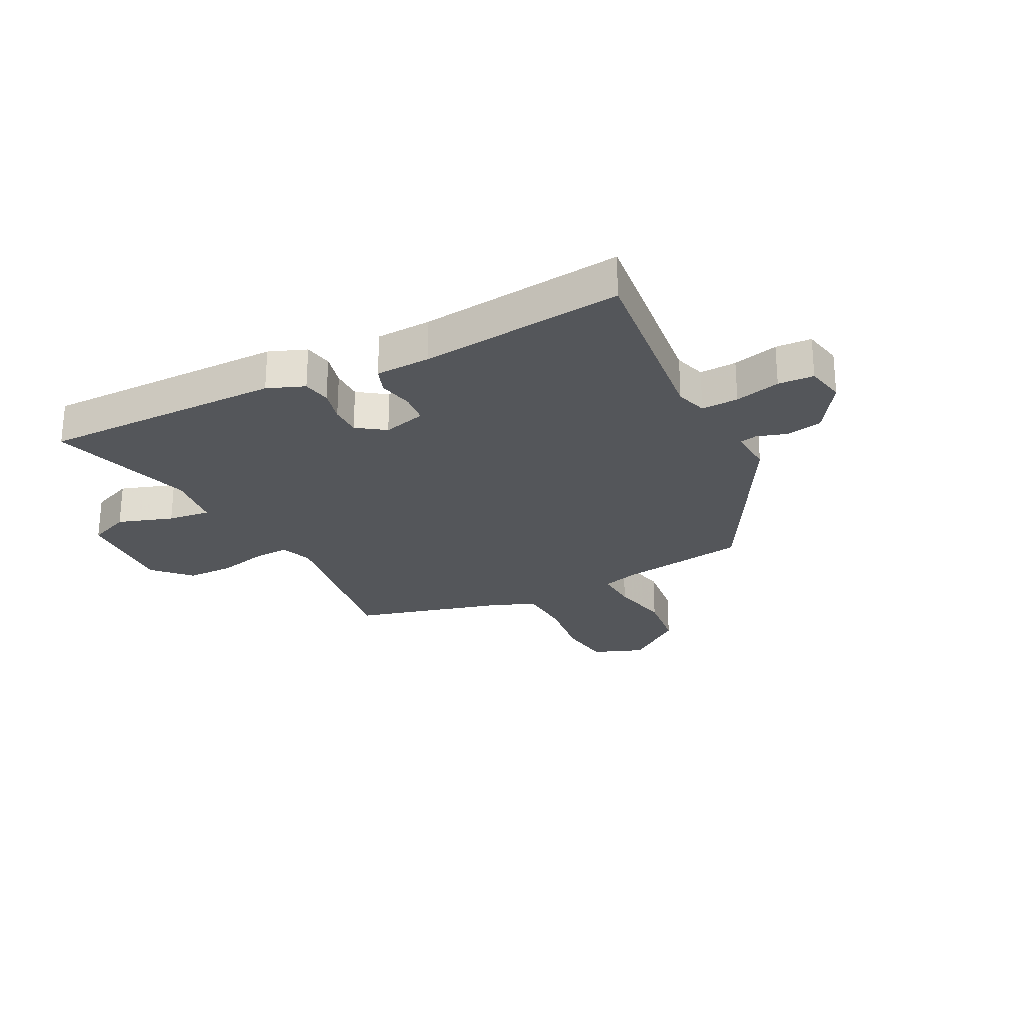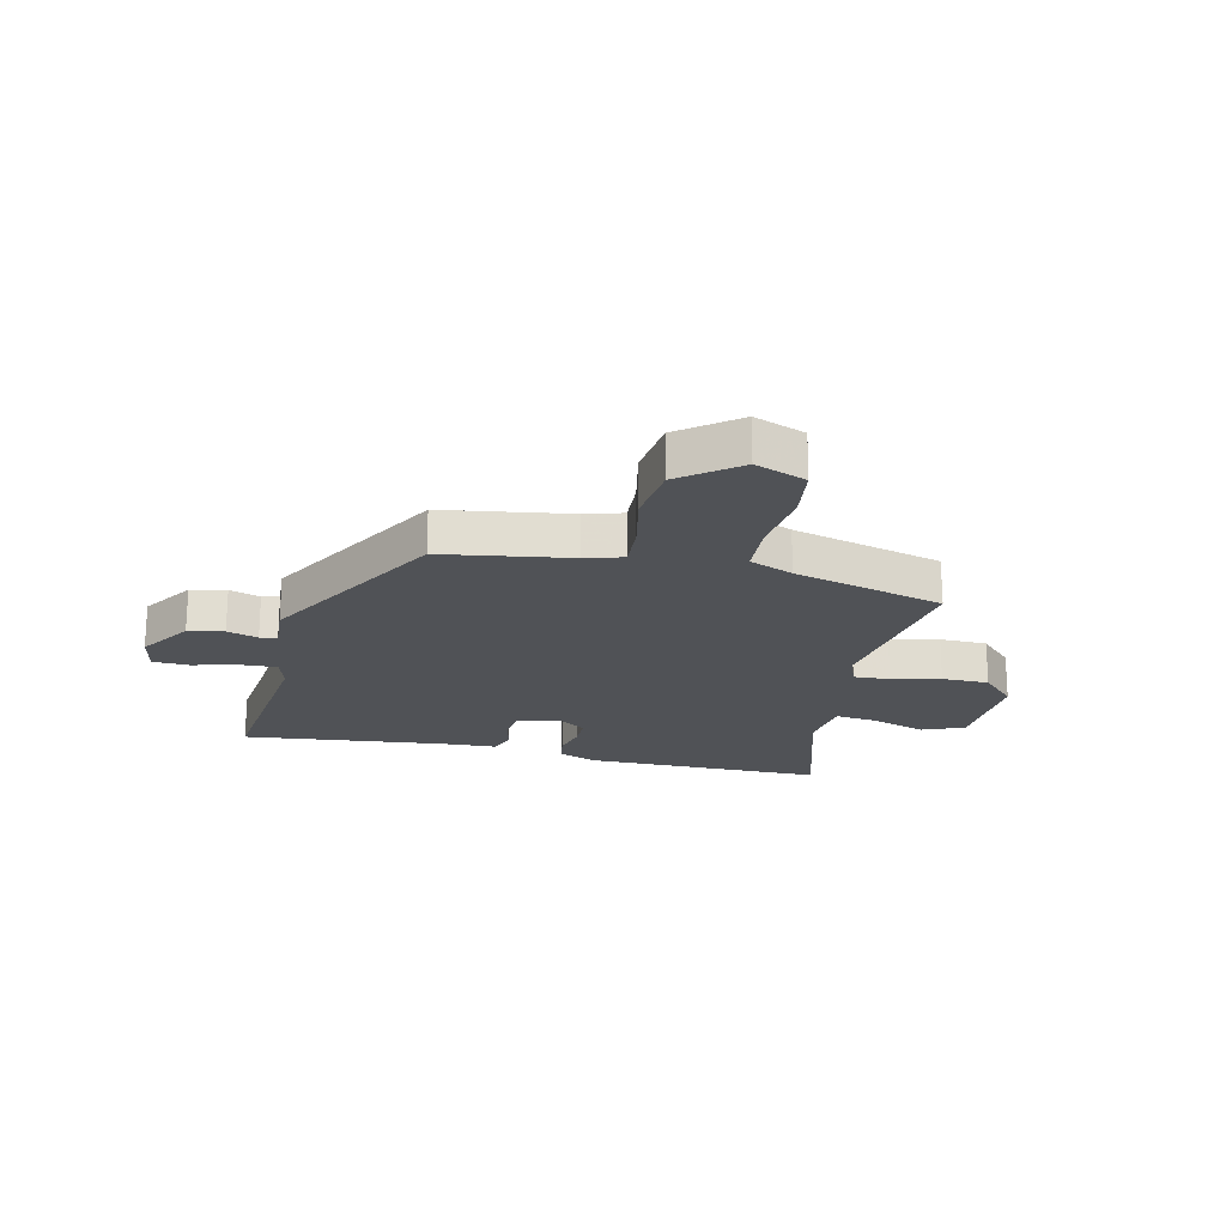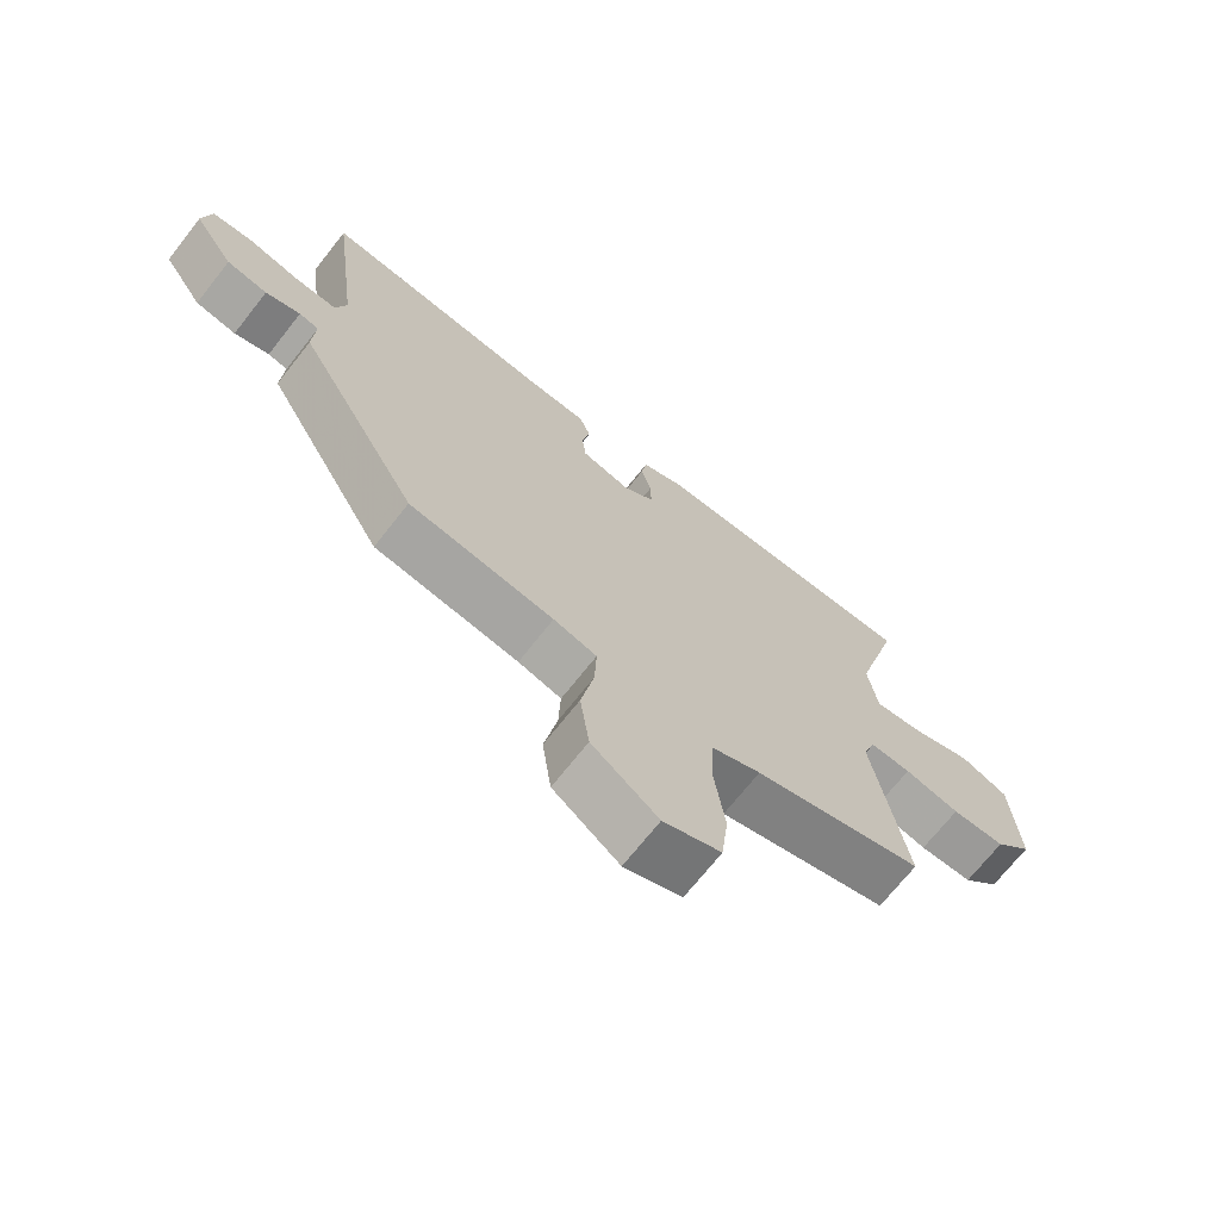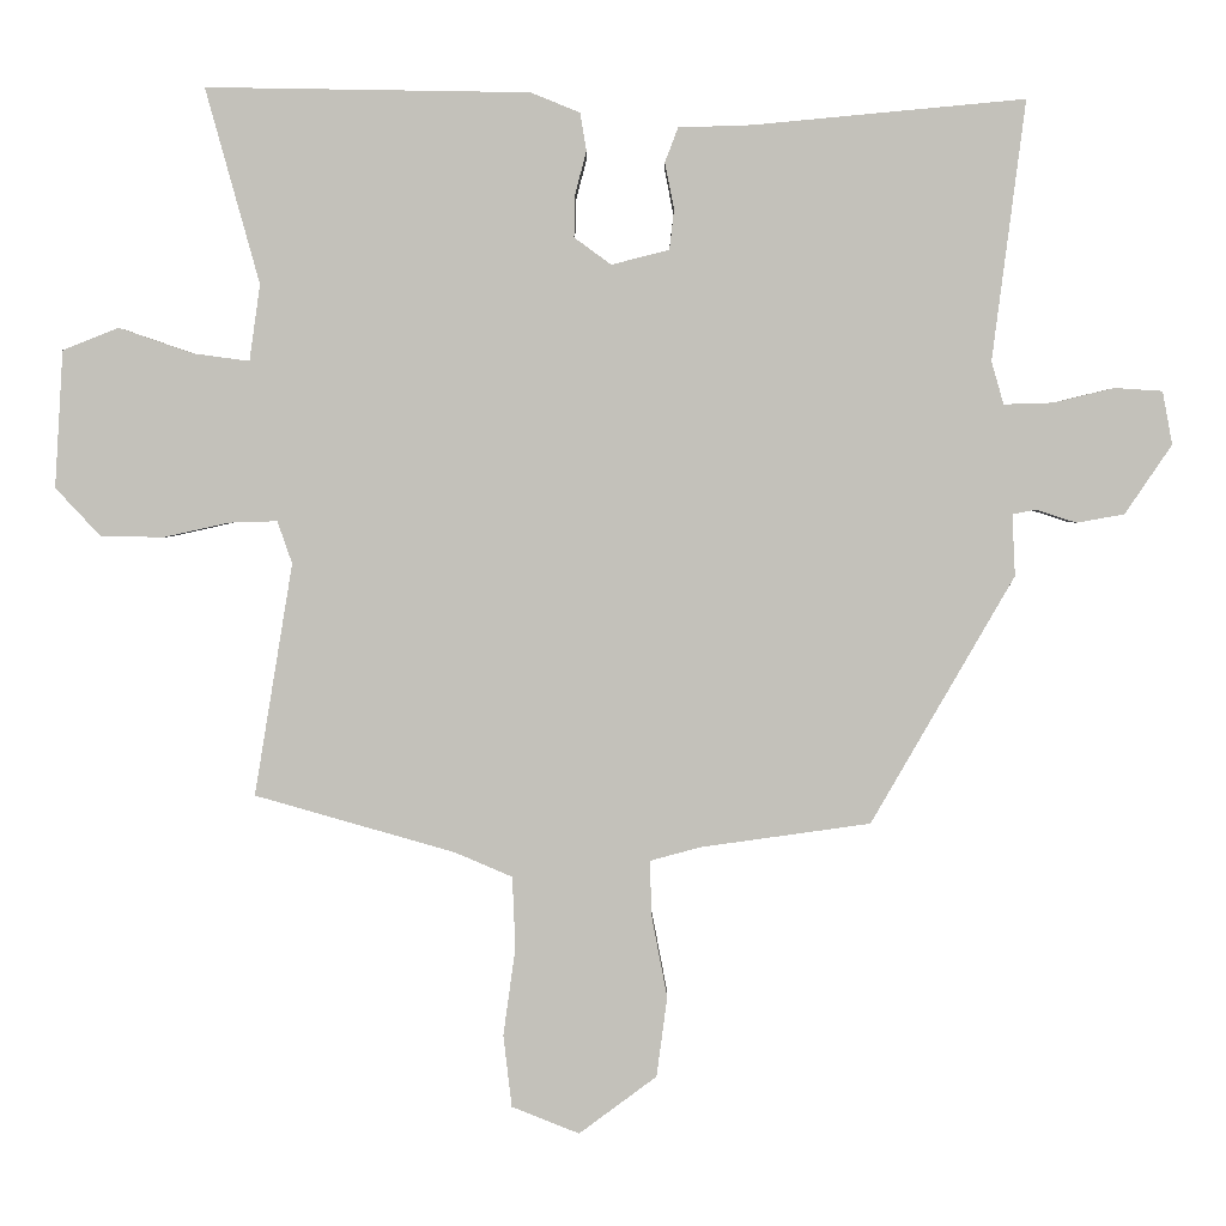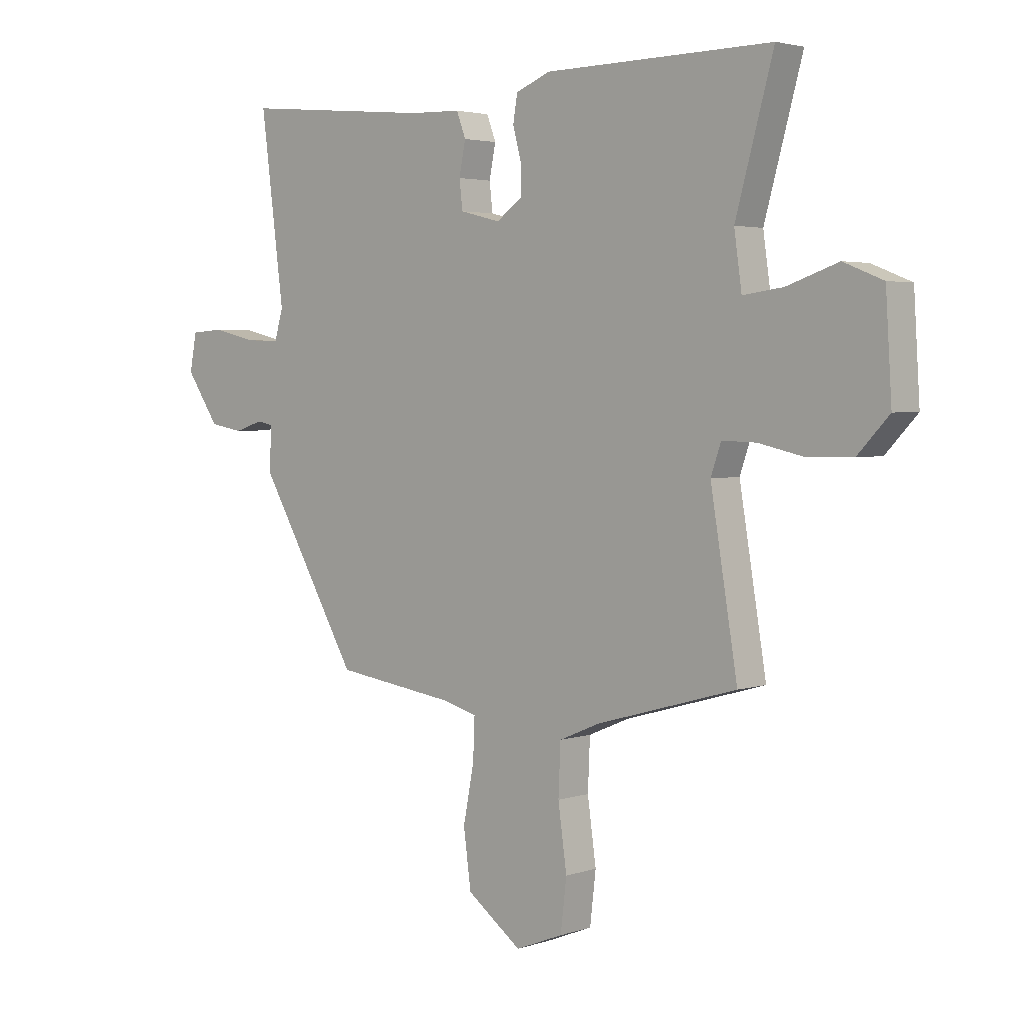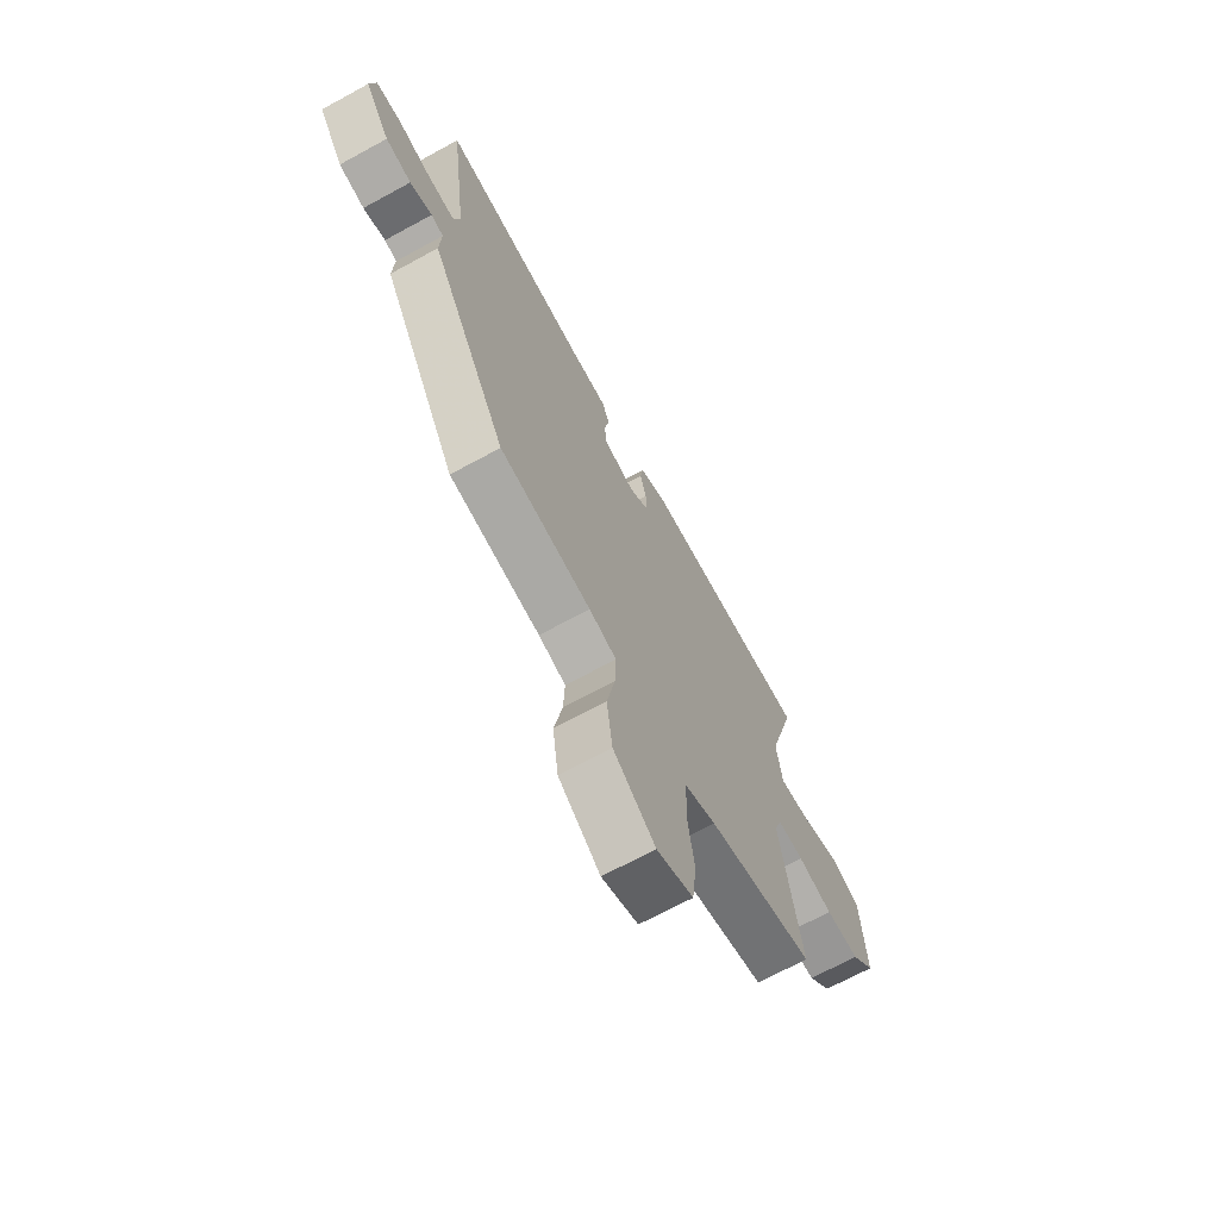
<metadata>
{"format":"obj","ext":"obj","renderer":"f3d","projection":"perspective","resolution":1024,"background":"white","views":[{"elev":-25.6,"azim":27.8,"up":"+Y"},{"elev":-20.6,"azim":167.9,"up":"+Y"},{"elev":-70.1,"azim":141.8,"up":"+Z"},{"elev":2.4,"azim":0.4,"up":"+Z"},{"elev":3.2,"azim":-138.1,"up":"+Z"},{"elev":-69.0,"azim":118.6,"up":"+Z"}]}
</metadata>
<code>
v -0.5 0.07 -0.406
v -0.45 0.07 -0.104
v -0.469 0.07 -0.049
v -0.532 0.07 -0.051
v -0.617 0.07 -0.07
v -0.699 0.07 -0.068
v -0.757 0.07 -0.006
v -0.746 0.07 0.172
v -0.673 0.07 0.201
v -0.578 0.07 0.168
v -0.504 0.07 0.158
v -0.49 0.07 0.257
v -0.56 0.07 0.51
v -0.14 0.07 0.503
v -0.076 0.07 0.477
v -0.068 0.07 0.428
v -0.083 0.07 0.371
v -0.084 0.07 0.317
v -0.036 0.07 0.282
v 0.039 0.07 0.301
v 0.045 0.07 0.353
v 0.033 0.07 0.413
v 0.05 0.07 0.458
v 0.145 0.07 0.461
v 0.498 0.07 0.494
v 0.455 0.07 0.157
v 0.471 0.07 0.102
v 0.535 0.07 0.104
v 0.614 0.07 0.123
v 0.676 0.07 0.119
v 0.689 0.07 0.05
v 0.628 0.07 -0.04
v 0.566 0.07 -0.051
v 0.513 0.07 -0.034
v 0.483 0.07 -0.04
v 0.487 0.07 -0.12
v 0.301 0.07 -0.442
v 0.08 0.07 -0.473
v 0.014 0.07 -0.491
v 0.017 0.07 -0.566
v 0.037 0.07 -0.67
v 0.023 0.07 -0.774
v -0.078 0.07 -0.849
v -0.166 0.07 -0.814
v -0.177 0.07 -0.72
v -0.161 0.07 -0.605
v -0.165 0.07 -0.512
v -0.24 0.07 -0.48
v -0.5 0 -0.406
v -0.45 0 -0.104
v -0.469 0 -0.049
v -0.532 0 -0.051
v -0.617 0 -0.07
v -0.699 0 -0.068
v -0.757 0 -0.006
v -0.746 0 0.172
v -0.673 0 0.201
v -0.578 0 0.168
v -0.504 0 0.158
v -0.49 0 0.257
v -0.56 0 0.51
v -0.14 0 0.503
v -0.076 0 0.477
v -0.068 0 0.428
v -0.083 0 0.371
v -0.084 0 0.317
v -0.036 0 0.282
v 0.039 0 0.301
v 0.045 0 0.353
v 0.033 0 0.413
v 0.05 0 0.458
v 0.145 0 0.461
v 0.498 0 0.494
v 0.455 0 0.157
v 0.471 0 0.102
v 0.535 0 0.104
v 0.614 0 0.123
v 0.676 0 0.119
v 0.689 0 0.05
v 0.628 0 -0.04
v 0.566 0 -0.051
v 0.513 0 -0.034
v 0.483 0 -0.04
v 0.487 0 -0.12
v 0.301 0 -0.442
v 0.08 0 -0.473
v 0.014 0 -0.491
v 0.017 0 -0.566
v 0.037 0 -0.67
v 0.023 0 -0.774
v -0.078 0 -0.849
v -0.166 0 -0.814
v -0.177 0 -0.72
v -0.161 0 -0.605
v -0.165 0 -0.512
v -0.24 0 -0.48
f 44 45 46
f 43 44 46
f 42 43 46
f 41 42 46
f 40 41 46
f 39 40 46 47
f 38 39 47 48
f 48 1 2
f 38 48 2
f 37 38 2
f 36 37 2
f 35 36 2
f 32 33 34
f 31 32 34
f 30 31 34
f 29 30 34
f 28 29 34
f 35 2 3
f 34 35 3
f 28 34 3
f 27 28 3
f 24 25 26
f 24 26 27
f 23 24 27
f 22 23 27
f 21 22 27
f 15 16 17
f 14 15 17
f 13 14 17
f 12 13 17
f 11 12 17 18
f 8 9 10
f 7 8 10
f 6 7 10
f 5 6 10
f 4 5 10
f 4 10 11
f 11 18 19
f 4 11 19
f 3 4 19
f 20 21 27
f 3 19 20 27
f 94 93 92
f 94 92 91
f 94 91 90
f 94 90 89
f 94 89 88
f 95 94 88 87
f 96 95 87 86
f 50 49 96
f 50 96 86
f 50 86 85
f 50 85 84
f 50 84 83
f 82 81 80
f 82 80 79
f 82 79 78
f 82 78 77
f 82 77 76
f 51 50 83
f 51 83 82
f 51 82 76
f 51 76 75
f 74 73 72
f 75 74 72
f 75 72 71
f 75 71 70
f 75 70 69
f 65 64 63
f 65 63 62
f 65 62 61
f 65 61 60
f 66 65 60 59
f 58 57 56
f 58 56 55
f 58 55 54
f 58 54 53
f 58 53 52
f 59 58 52
f 67 66 59
f 67 59 52
f 67 52 51
f 75 69 68
f 75 68 67 51
f 1 49 50 2
f 2 50 51 3
f 3 51 52 4
f 4 52 53 5
f 5 53 54 6
f 6 54 55 7
f 7 55 56 8
f 8 56 57 9
f 9 57 58 10
f 10 58 59 11
f 11 59 60 12
f 12 60 61 13
f 13 61 62 14
f 14 62 63 15
f 15 63 64 16
f 16 64 65 17
f 17 65 66 18
f 18 66 67 19
f 19 67 68 20
f 20 68 69 21
f 21 69 70 22
f 22 70 71 23
f 23 71 72 24
f 24 72 73 25
f 25 73 74 26
f 26 74 75 27
f 27 75 76 28
f 28 76 77 29
f 29 77 78 30
f 30 78 79 31
f 31 79 80 32
f 32 80 81 33
f 33 81 82 34
f 34 82 83 35
f 35 83 84 36
f 36 84 85 37
f 37 85 86 38
f 38 86 87 39
f 39 87 88 40
f 40 88 89 41
f 41 89 90 42
f 42 90 91 43
f 43 91 92 44
f 44 92 93 45
f 45 93 94 46
f 46 94 95 47
f 47 95 96 48
f 48 96 49 1

</code>
